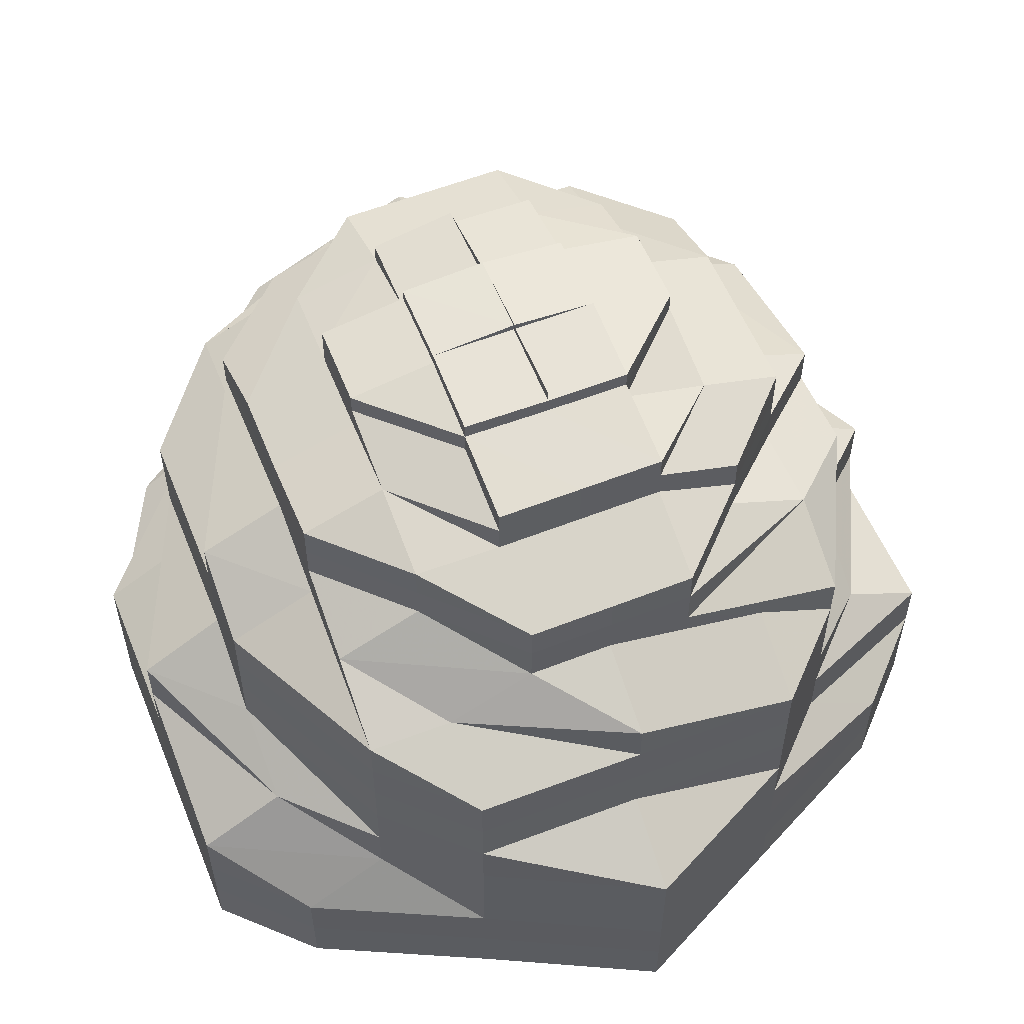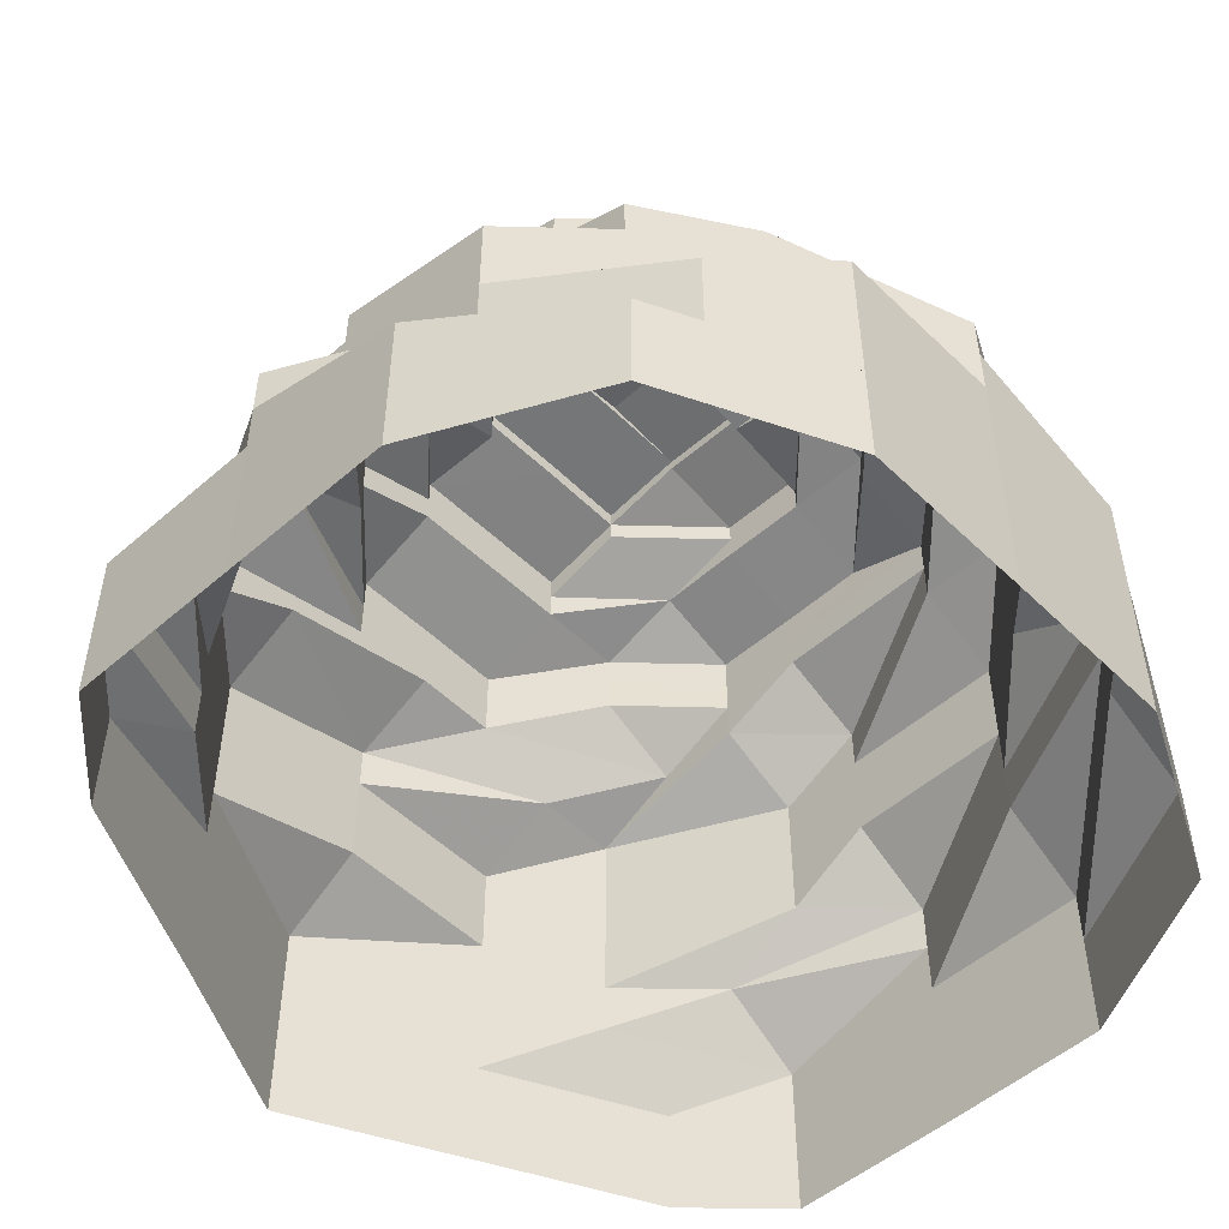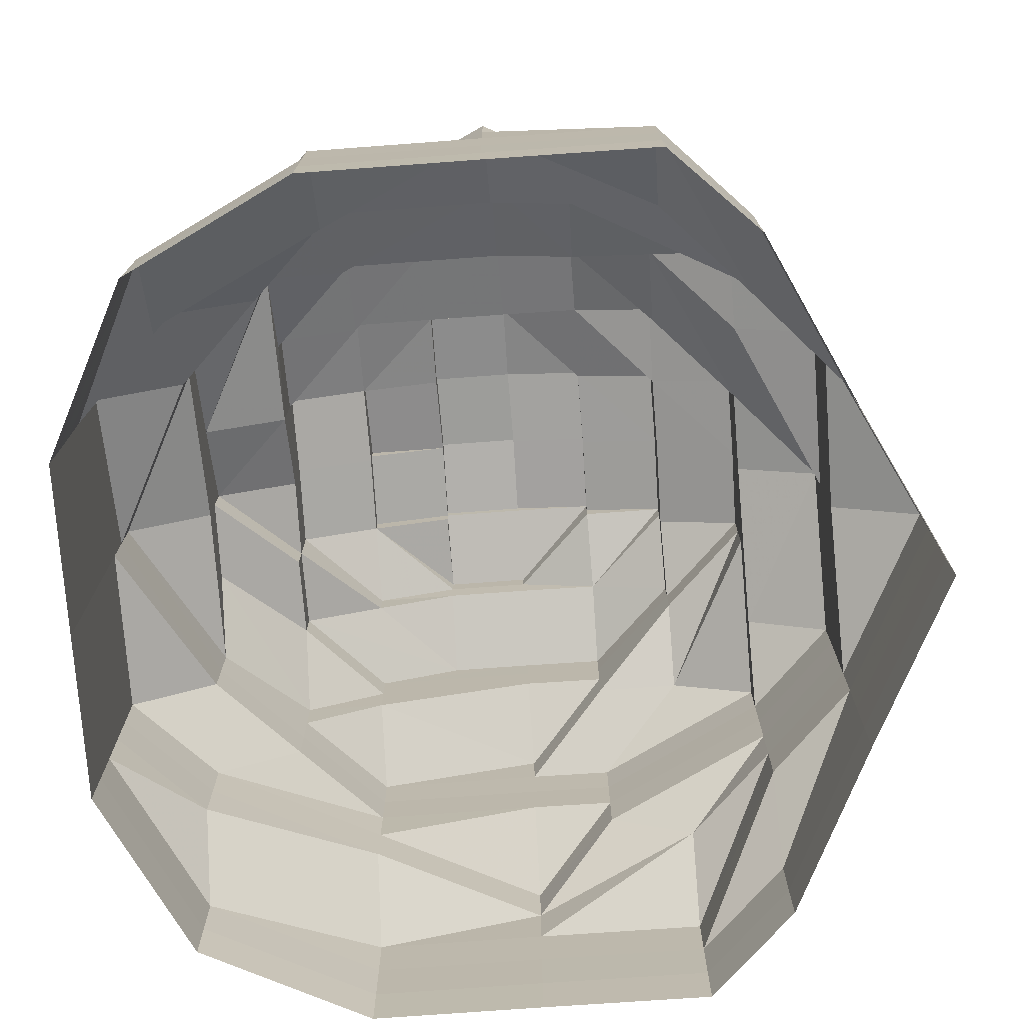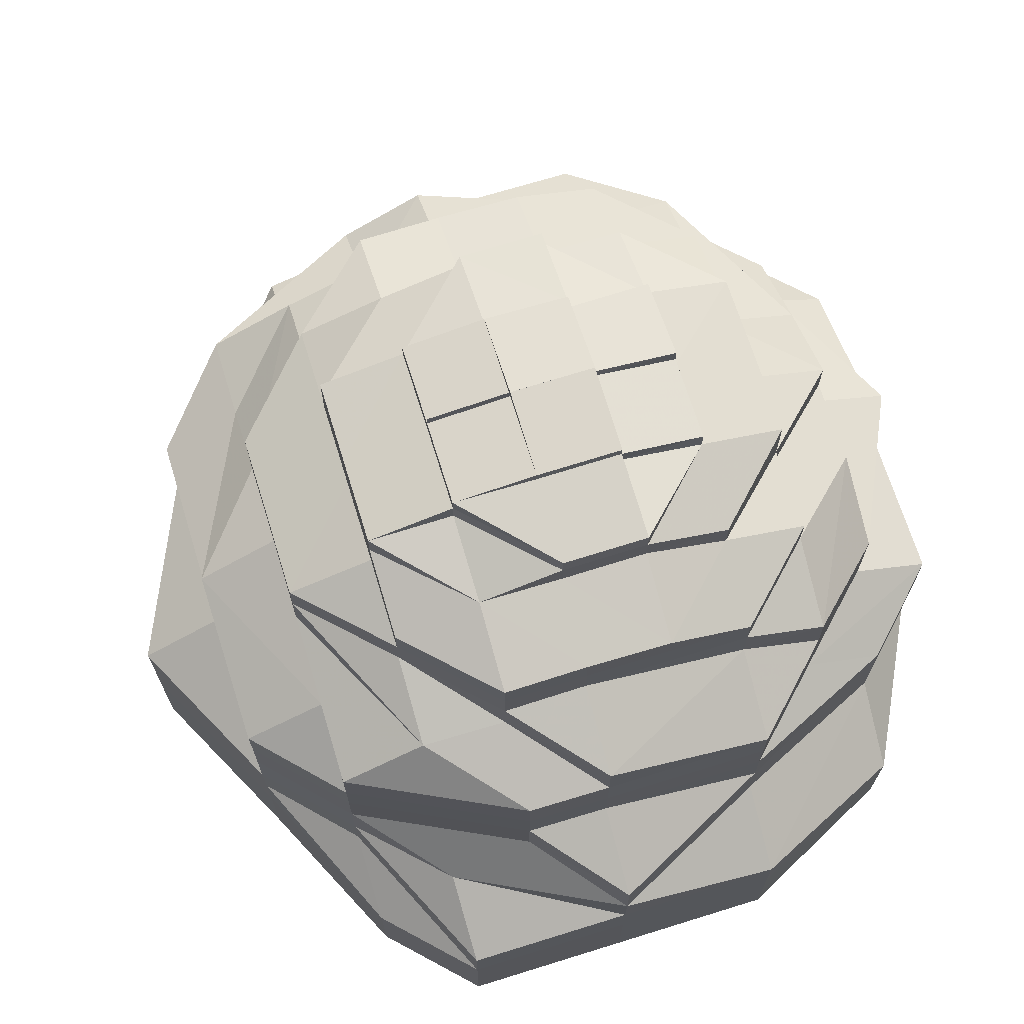
<metadata>
{"format":"obj","ext":"obj","renderer":"f3d","projection":"perspective","resolution":1024,"background":"white","views":[{"elev":56.3,"azim":68.0,"up":"+Z"},{"elev":-51.4,"azim":-136.3,"up":"+Z"},{"elev":-74.5,"azim":4.1,"up":"+Z"},{"elev":69.4,"azim":162.8,"up":"+Z"}]}
</metadata>
<code>
o 8317
v 2174 1866 7.962
v 2174 1866 7.962
v 2174 1866 7.968
v 2174 1866 7.968
v 2174 1866 7.962
v 2174 1866 7.968
v 2174 1866 7.962
v 2174 1866 7.968
v 2174 1866 7.962
v 2174 1866 7.968
v 2174 1866 7.962
v 2174 1866 7.974
v 2174 1866 7.968
v 2174 1866 7.962
v 2174 1866 7.974
v 2174 1866 7.974
v 2174 1866 7.968
v 2174 1866 7.962
v 2174 1866 7.974
v 2174 1866 7.968
v 2174 1866 7.962
v 2174 1866 7.974
v 2174 1866 7.968
v 2174 1866 7.962
v 2174 1866 7.974
v 2174 1866 7.968
v 2174 1866 7.962
v 2174 1866 7.974
v 2174 1866 7.968
v 2174 1866 7.962
v 2174 1866 7.974
v 2174 1866 7.968
v 2174 1866 7.962
v 2174 1866 7.974
v 2174 1866 7.968
v 2174 1866 7.962
v 2174 1866 7.974
v 2174 1866 7.968
v 2174 1866 7.962
v 2174 1866 7.974
v 2174 1866 7.968
v 2174 1866 7.962
v 2174 1866 7.974
v 2174 1866 7.968
v 2174 1866 7.974
v 2174 1866 7.974
v 2174 1866 7.974
v 2174 1866 7.981
v 2174 1866 7.974
v 2174 1866 7.981
v 2174 1866 7.981
v 2174 1866 7.981
v 2174 1866 7.981
v 2174 1866 7.987
v 2174 1866 7.981
v 2174 1866 7.987
v 2174 1866 7.987
v 2174 1866 7.981
v 2174 1866 7.987
v 2174 1866 7.981
v 2174 1866 7.987
v 2174 1866 7.981
v 2174 1866 7.987
v 2174 1866 7.981
v 2174 1866 7.987
v 2174 1866 7.981
v 2174 1866 7.987
v 2174 1866 7.981
v 2174 1866 7.987
v 2174 1866 7.981
v 2174 1866 7.987
v 2174 1866 7.981
v 2174 1866 7.987
v 2174 1866 7.981
v 2174 1866 7.987
v 2174 1866 7.981
v 2174 1866 7.987
v 2174 1866 7.987
v 2174 1866 7.987
v 2174 1866 7.993
v 2174 1866 7.987
v 2174 1866 7.993
v 2174 1866 7.993
v 2174 1866 7.993
v 2174 1866 7.993
v 2174 1866 7.999
v 2174 1866 7.993
v 2174 1866 7.999
v 2174 1866 7.999
v 2174 1866 7.993
v 2174 1866 7.999
v 2174 1866 7.993
v 2174 1866 7.999
v 2174 1866 7.993
v 2174 1866 7.999
v 2174 1866 7.993
v 2174 1866 7.999
v 2174 1866 7.993
v 2174 1866 7.999
v 2174 1866 7.993
v 2174 1866 7.999
v 2174 1866 7.993
v 2174 1866 7.999
v 2174 1866 7.993
v 2174 1866 7.999
v 2174 1866 7.993
v 2174 1866 7.999
v 2174 1866 7.993
v 2174 1866 7.999
v 2174 1866 7.999
v 2174 1866 7.999
v 2174 1866 8.004
v 2174 1866 7.999
v 2174 1866 8.004
v 2174 1866 8.004
v 2174 1866 8.004
v 2174 1866 8.004
v 2174 1866 8.01
v 2174 1866 8.004
v 2174 1866 8.01
v 2174 1866 8.01
v 2174 1866 8.004
v 2174 1866 8.01
v 2174 1866 8.004
v 2174 1866 8.01
v 2174 1866 8.01
v 2174 1866 8.015
v 2174 1866 8.01
v 2174 1866 8.004
v 2174 1866 8.01
v 2174 1866 8.004
v 2174 1866 8.015
v 2174 1866 8.004
v 2174 1866 8.01
v 2174 1866 8.01
v 2174 1866 8.015
v 2174 1866 8.004
v 2174 1866 8.01
v 2174 1866 8.004
v 2174 1866 8.01
v 2174 1866 8.015
v 2174 1866 8.004
v 2174 1866 8.01
v 2174 1866 8.015
v 2174 1866 8.015
v 2174 1866 8.019
v 2174 1866 8.015
v 2174 1866 8.019
v 2174 1866 8.015
v 2174 1866 8.019
v 2174 1866 8.019
v 2174 1866 8.019
v 2174 1866 8.019
v 2174 1866 8.015
v 2174 1866 8.023
v 2174 1866 8.023
v 2174 1866 8.023
v 2174 1866 8.027
v 2174 1866 8.023
v 2174 1866 8.027
v 2174 1866 8.015
v 2174 1866 8.019
v 2174 1866 8.027
v 2174 1866 8.023
v 2174 1866 8.027
v 2174 1866 8.019
v 2174 1866 8.015
v 2174 1866 8.023
v 2174 1866 8.01
v 2174 1866 8.019
v 2174 1866 8.015
v 2174 1866 8.004
v 2174 1866 8.01
v 2174 1866 8.004
v 2174 1866 8.01
v 2174 1866 8.015
v 2174 1866 8.01
v 2174 1866 8.015
v 2174 1866 8.019
v 2174 1866 8.019
v 2174 1866 8.01
v 2174 1866 8.015
v 2174 1866 8.015
v 2174 1866 8.015
v 2174 1866 8.019
v 2174 1866 8.019
v 2174 1866 8.019
v 2174 1866 8.015
v 2174 1866 8.019
v 2174 1866 8.015
v 2174 1866 8.019
v 2174 1866 8.015
v 2174 1866 8.019
v 2174 1866 8.019
v 2174 1866 8.023
v 2174 1866 8.023
v 2174 1866 8.023
v 2174 1866 8.023
v 2174 1866 8.027
v 2174 1866 8.027
v 2174 1866 8.027
v 2174 1866 8.027
v 2174 1866 8.03
v 2174 1866 8.03
v 2174 1866 8.03
v 2174 1866 8.033
v 2174 1866 8.03
v 2174 1866 8.03
v 2174 1866 8.033
v 2174 1866 8.036
v 2174 1866 8.033
v 2174 1866 8.03
v 2174 1866 8.033
v 2174 1866 8.036
v 2174 1866 8.03
v 2174 1866 8.033
v 2174 1866 8.036
v 2174 1866 8.036
v 2174 1866 8.033
v 2174 1866 8.036
v 2174 1866 8.033
v 2174 1866 8.036
v 2174 1866 8.033
v 2174 1866 8.036
v 2174 1866 8.038
v 2174 1866 8.038
v 2174 1866 8.036
v 2174 1866 8.038
v 2174 1866 8.039
v 2174 1866 8.038
v 2174 1866 8.038
v 2174 1866 8.036
v 2174 1866 8.038
v 2174 1866 8.033
v 2174 1866 8.038
v 2174 1866 8.039
v 2174 1866 8.038
v 2174 1866 8.036
v 2174 1866 8.033
v 2174 1866 8.036
v 2174 1866 8.038
v 2174 1866 8.039
v 2174 1866 8.039
v 2174 1866 8.04
v 2174 1866 8.039
v 2174 1866 8.04
v 2174 1866 8.038
v 2174 1866 8.038
v 2174 1866 8.038
v 2174 1866 8.036
v 2174 1866 8.036
v 2174 1866 8.038
v 2174 1866 8.038
v 2174 1866 8.039
v 2174 1866 8.039
v 2174 1866 8.038
v 2174 1866 8.039
v 2174 1866 8.038
v 2174 1866 8.038
v 2174 1866 8.036
v 2174 1866 8.038
v 2174 1866 8.039
v 2174 1866 8.038
v 2174 1866 8.039
v 2174 1866 8.039
v 2174 1866 8.039
v 2174 1866 8.04
v 2174 1866 8.039
v 2174 1866 8.039
v 2174 1866 8.039
v 2174 1866 8.036
v 2174 1866 8.038
v 2174 1866 8.036
v 2174 1866 8.038
v 2174 1866 8.039
v 2174 1866 8.039
v 2174 1866 8.038
v 2174 1866 8.038
v 2174 1866 8.036
v 2174 1866 8.038
v 2174 1866 8.039
v 2174 1866 8.038
v 2174 1866 8.039
v 2174 1866 8.036
v 2174 1866 8.038
v 2174 1866 8.039
v 2174 1866 8.033
v 2174 1866 8.033
v 2174 1866 8.036
v 2174 1866 8.036
v 2174 1866 8.033
v 2174 1866 8.033
v 2174 1866 8.033
v 2174 1866 8.036
v 2174 1866 8.03
v 2174 1866 8.033
v 2174 1866 8.03
v 2174 1866 8.036
v 2174 1866 8.038
v 2174 1866 8.036
v 2174 1866 8.033
v 2174 1866 8.036
v 2174 1866 8.033
v 2174 1866 8.033
v 2174 1866 8.036
v 2174 1866 8.03
v 2174 1866 8.03
v 2174 1866 8.03
v 2174 1866 8.033
v 2174 1866 8.027
v 2174 1866 8.027
v 2174 1866 8.027
v 2174 1866 8.023
v 2174 1866 8.023
v 2174 1866 8.023
v 2174 1866 8.027
v 2174 1866 8.023
v 2174 1866 8.027
v 2174 1866 8.023
v 2174 1866 8.03
v 2174 1866 8.027
v 2174 1866 8.023
v 2174 1866 8.027
v 2174 1866 8.03
v 2174 1866 8.027
v 2174 1866 8.03
v 2174 1866 8.033
v 2174 1866 8.036
v 2174 1866 8.03
v 2174 1866 8.033
v 2174 1866 8.036
v 2174 1866 8.038
v 2174 1866 8.039
v 2174 1866 8.036
v 2174 1866 8.033
v 2174 1866 8.036
v 2174 1866 8.036
v 2174 1866 8.036
v 2174 1866 8.036
v 2174 1866 8.038
v 2174 1866 8.036
v 2174 1866 8.036
v 2174 1866 8.038
v 2174 1866 8.039
v 2174 1866 8.039
v 2174 1866 8.036
v 2174 1866 8.036
v 2174 1866 8.039
v 2174 1866 8.039
v 2174 1866 8.04
v 2174 1866 8.039
v 2174 1866 8.04
v 2174 1866 8.04
v 2174 1866 8.039
v 2174 1866 8.039
v 2174 1866 8.04
v 2174 1866 8.04
v 2174 1866 8.04
v 2174 1866 8.04
v 2174 1866 8.04
f 1 2 3
f 3 2 4
f 2 5 4
f 6 1 3
f 7 1 6
f 4 5 8
f 5 9 8
f 10 7 6
f 11 7 10
f 6 3 12
f 13 11 10
f 14 11 13
f 10 6 15
f 15 6 12
f 13 10 16
f 16 10 15
f 17 14 13
f 18 14 17
f 19 13 16
f 17 13 19
f 20 18 17
f 21 18 20
f 22 17 19
f 20 17 22
f 23 21 20
f 24 21 23
f 25 20 22
f 23 20 25
f 26 24 23
f 27 24 26
f 28 23 25
f 26 23 28
f 29 27 26
f 30 27 29
f 31 26 28
f 29 26 31
f 32 30 29
f 33 30 32
f 34 29 31
f 32 29 34
f 35 33 32
f 36 33 35
f 37 32 34
f 35 32 37
f 38 36 35
f 39 36 38
f 40 35 37
f 38 35 40
f 41 39 38
f 42 39 41
f 43 38 40
f 41 38 43
f 44 42 41
f 9 42 44
f 8 9 44
f 44 41 45
f 45 41 43
f 8 44 46
f 46 44 45
f 47 8 46
f 4 8 47
f 46 45 48
f 49 4 47
f 3 4 49
f 12 3 49
f 47 46 50
f 50 46 48
f 49 47 51
f 51 47 50
f 12 49 52
f 52 49 51
f 53 12 52
f 15 12 53
f 52 51 54
f 55 15 53
f 16 15 55
f 53 52 56
f 56 52 54
f 55 53 57
f 57 53 56
f 58 16 55
f 19 16 58
f 59 55 57
f 58 55 59
f 60 19 58
f 22 19 60
f 61 58 59
f 60 58 61
f 62 22 60
f 25 22 62
f 63 60 61
f 62 60 63
f 64 25 62
f 28 25 64
f 65 62 63
f 64 62 65
f 66 28 64
f 31 28 66
f 67 64 65
f 66 64 67
f 68 31 66
f 34 31 68
f 69 66 67
f 68 66 69
f 70 34 68
f 37 34 70
f 71 68 69
f 70 68 71
f 72 37 70
f 40 37 72
f 73 70 71
f 72 70 73
f 74 40 72
f 43 40 74
f 75 72 73
f 74 72 75
f 76 43 74
f 45 43 76
f 48 45 76
f 76 74 77
f 77 74 75
f 48 76 78
f 78 76 77
f 79 48 78
f 50 48 79
f 78 77 80
f 81 50 79
f 51 50 81
f 54 51 81
f 79 78 82
f 82 78 80
f 81 79 83
f 83 79 82
f 54 81 84
f 84 81 83
f 85 54 84
f 56 54 85
f 84 83 86
f 87 56 85
f 57 56 87
f 85 84 88
f 88 84 86
f 87 85 89
f 89 85 88
f 90 57 87
f 59 57 90
f 91 87 89
f 90 87 91
f 92 59 90
f 61 59 92
f 93 90 91
f 92 90 93
f 94 61 92
f 63 61 94
f 95 92 93
f 94 92 95
f 96 63 94
f 65 63 96
f 97 94 95
f 96 94 97
f 98 65 96
f 67 65 98
f 99 96 97
f 98 96 99
f 100 67 98
f 69 67 100
f 101 98 99
f 100 98 101
f 102 69 100
f 71 69 102
f 103 100 101
f 102 100 103
f 104 71 102
f 73 71 104
f 105 102 103
f 104 102 105
f 106 73 104
f 75 73 106
f 107 104 105
f 106 104 107
f 108 75 106
f 77 75 108
f 80 77 108
f 108 106 109
f 109 106 107
f 80 108 110
f 110 108 109
f 111 80 110
f 82 80 111
f 110 109 112
f 113 82 111
f 83 82 113
f 86 83 113
f 111 110 114
f 114 110 112
f 113 111 115
f 115 111 114
f 86 113 116
f 116 113 115
f 117 86 116
f 88 86 117
f 116 115 118
f 119 88 117
f 89 88 119
f 117 116 120
f 120 116 118
f 119 117 121
f 121 117 120
f 122 89 119
f 91 89 122
f 123 119 121
f 122 119 123
f 124 91 122
f 93 91 124
f 125 122 123
f 124 122 125
f 126 125 127
f 128 124 125
f 129 93 124
f 129 124 128
f 95 93 129
f 130 129 128
f 131 95 129
f 131 129 130
f 97 95 131
f 130 128 132
f 133 97 131
f 99 97 133
f 134 131 130
f 133 131 134
f 132 135 136
f 137 99 133
f 101 99 137
f 138 133 134
f 137 133 138
f 139 101 137
f 103 101 139
f 140 137 138
f 139 137 140
f 140 138 141
f 142 103 139
f 105 103 142
f 143 139 140
f 142 139 143
f 144 140 141
f 143 140 144
f 141 138 145
f 138 134 145
f 144 141 146
f 147 145 148
f 145 134 149
f 134 130 149
f 149 130 132
f 145 149 150
f 151 145 150
f 149 132 152
f 150 149 152
f 152 132 153
f 132 154 153
f 150 152 155
f 151 150 156
f 156 150 155
f 155 152 157
f 152 153 157
f 156 155 158
f 159 151 156
f 155 157 160
f 158 155 160
f 146 151 159
f 146 161 162
f 159 156 163
f 163 156 158
f 164 146 159
f 165 159 163
f 164 159 165
f 166 146 164
f 166 144 146
f 167 144 166
f 167 143 144
f 168 166 164
f 169 143 167
f 169 142 143
f 170 167 166
f 170 166 168
f 171 169 167
f 171 167 170
f 172 142 169
f 172 105 142
f 107 105 172
f 173 172 169
f 173 169 171
f 174 107 172
f 174 172 173
f 109 107 174
f 112 109 174
f 175 174 173
f 112 174 175
f 176 173 171
f 175 173 176
f 177 112 175
f 114 112 177
f 178 175 176
f 177 175 178
f 176 171 179
f 179 171 170
f 178 176 180
f 180 176 179
f 181 114 177
f 115 114 181
f 118 115 181
f 181 177 182
f 182 177 178
f 118 181 183
f 183 181 182
f 184 118 183
f 120 118 184
f 185 178 180
f 182 178 185
f 183 182 186
f 186 182 185
f 184 183 187
f 187 183 186
f 188 120 184
f 121 120 188
f 189 184 187
f 188 184 189
f 190 121 188
f 123 121 190
f 191 188 189
f 190 188 191
f 192 123 190
f 125 123 192
f 154 125 192
f 192 190 193
f 193 190 191
f 154 192 194
f 194 192 193
f 153 154 194
f 153 194 195
f 157 153 195
f 194 193 196
f 195 194 196
f 193 191 197
f 196 193 197
f 197 191 198
f 191 189 198
f 196 197 199
f 157 195 200
f 195 196 201
f 201 196 199
f 200 195 201
f 160 157 200
f 199 197 202
f 197 198 202
f 201 199 203
f 199 202 203
f 200 201 204
f 204 201 203
f 160 200 205
f 205 200 204
f 205 204 206
f 203 202 207
f 208 160 205
f 158 160 208
f 209 205 206
f 208 205 209
f 209 206 210
f 206 204 211
f 204 203 211
f 212 158 208
f 212 208 209
f 163 158 212
f 213 211 214
f 215 163 212
f 216 212 209
f 215 212 216
f 216 209 217
f 165 163 215
f 218 216 217
f 219 216 220
f 217 221 222
f 223 215 216
f 224 222 225
f 226 227 225
f 226 228 229
f 230 231 229
f 230 232 233
f 232 234 210
f 233 235 236
f 237 238 235
f 210 239 240
f 210 240 241
f 242 241 243
f 242 243 244
f 245 242 246
f 247 248 245
f 249 250 248
f 235 251 252
f 214 251 253
f 253 252 254
f 254 252 255
f 255 256 257
f 258 259 255
f 258 260 261
f 262 263 257
f 264 263 265
f 262 266 267
f 268 266 267
f 264 269 267
f 264 270 267
f 261 271 272
f 271 273 274
f 275 274 276
f 277 278 275
f 278 279 280
f 272 280 281
f 281 282 283
f 280 284 282
f 280 285 286
f 287 288 284
f 289 290 280
f 289 287 290
f 291 287 289
f 271 291 289
f 292 291 271
f 293 292 294
f 292 295 291
f 296 295 292
f 291 297 287
f 298 271 299
f 300 298 299
f 298 301 302
f 300 303 298
f 303 296 298
f 304 303 305
f 303 306 296
f 306 295 296
f 307 306 303
f 308 307 304
f 309 307 303
f 307 310 306
f 306 311 295
f 310 311 306
f 312 310 307
f 207 312 307
f 202 312 207
f 202 198 312
f 198 313 312
f 312 313 310
f 198 189 313
f 189 187 313
f 313 314 310
f 313 187 314
f 310 314 311
f 187 186 314
f 314 186 315
f 314 315 311
f 186 185 315
f 311 315 316
f 311 316 295
f 315 185 317
f 315 317 316
f 185 180 317
f 316 318 295
f 316 317 318
f 317 180 319
f 317 319 318
f 180 179 319
f 295 318 320
f 295 320 291
f 320 297 291
f 318 321 320
f 320 321 297
f 318 319 321
f 319 179 322
f 319 322 321
f 179 170 322
f 322 170 168
f 321 322 323
f 321 323 297
f 322 168 323
f 297 323 324
f 297 324 287
f 287 324 223
f 323 168 325
f 323 325 324
f 168 164 325
f 325 164 165
f 324 325 326
f 324 326 223
f 325 165 326
f 326 215 223
f 326 165 215
f 211 203 327
f 203 207 327
f 211 327 251
f 328 211 251
f 251 327 300
f 251 300 252
f 327 329 330
f 327 330 331
f 252 331 332
f 252 332 333
f 334 335 336
f 337 335 338
f 339 336 340
f 341 338 340
f 218 342 343
f 344 343 345
f 346 347 343
f 348 349 350
f 350 351 352
f 353 354 350
f 354 355 356
f 353 357 358
f 359 360 358

</code>
